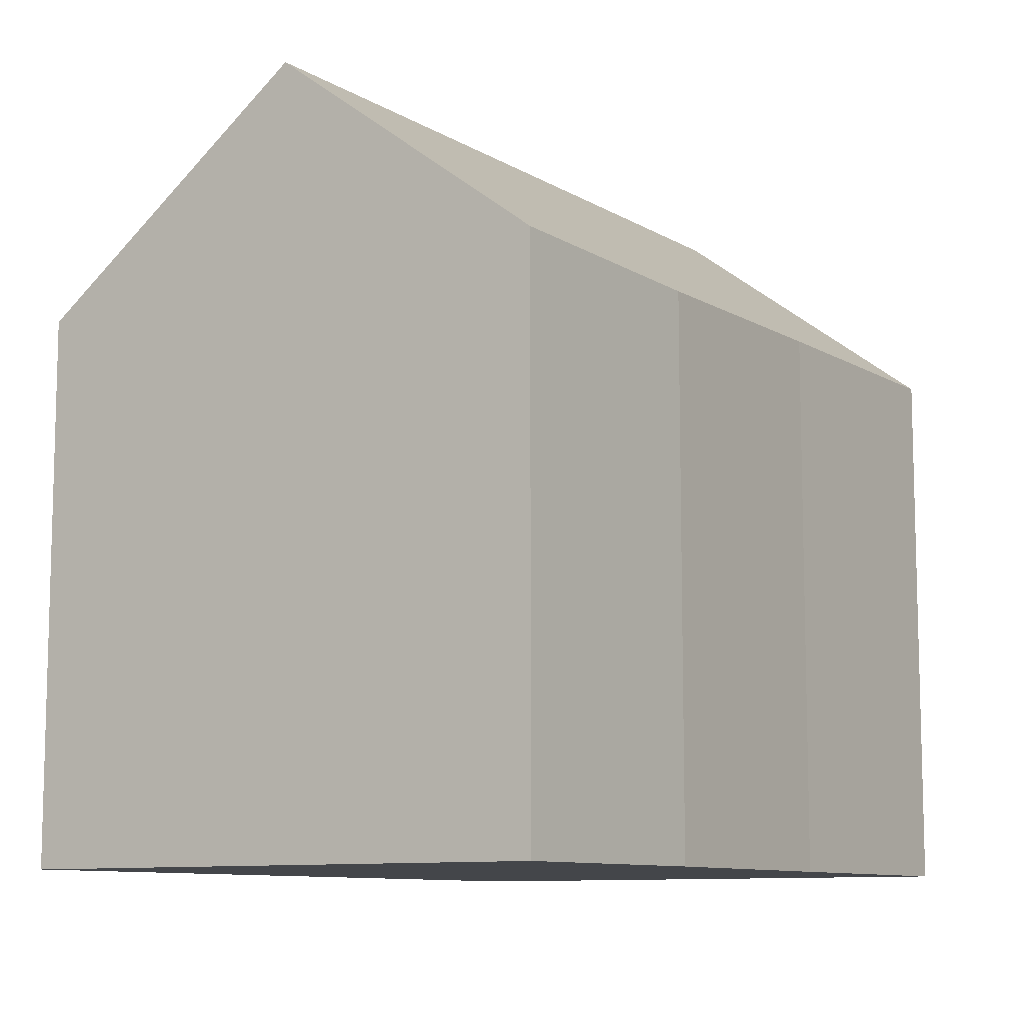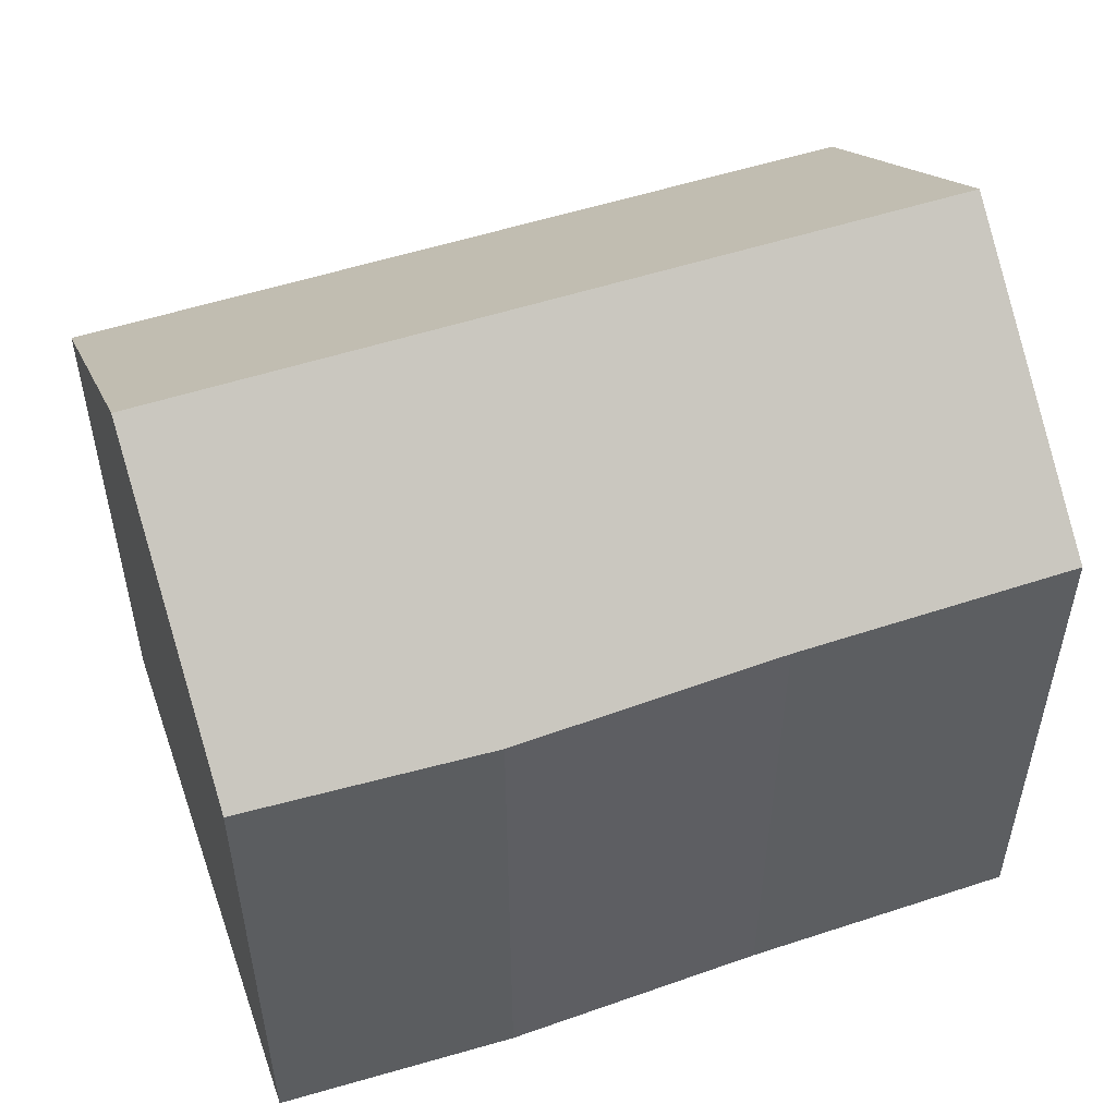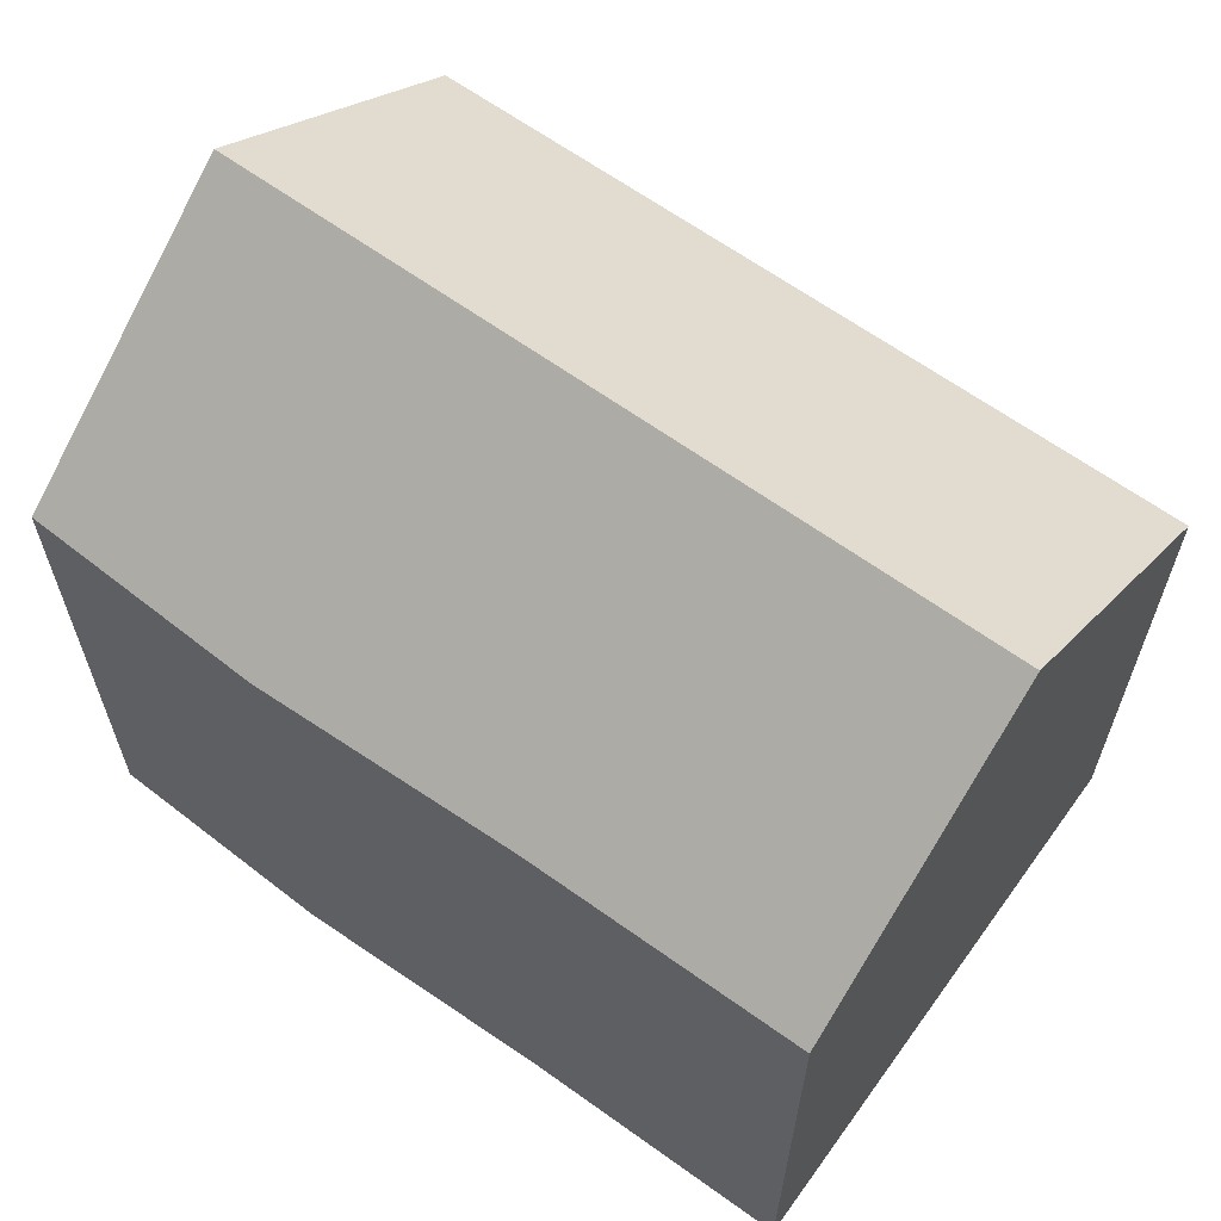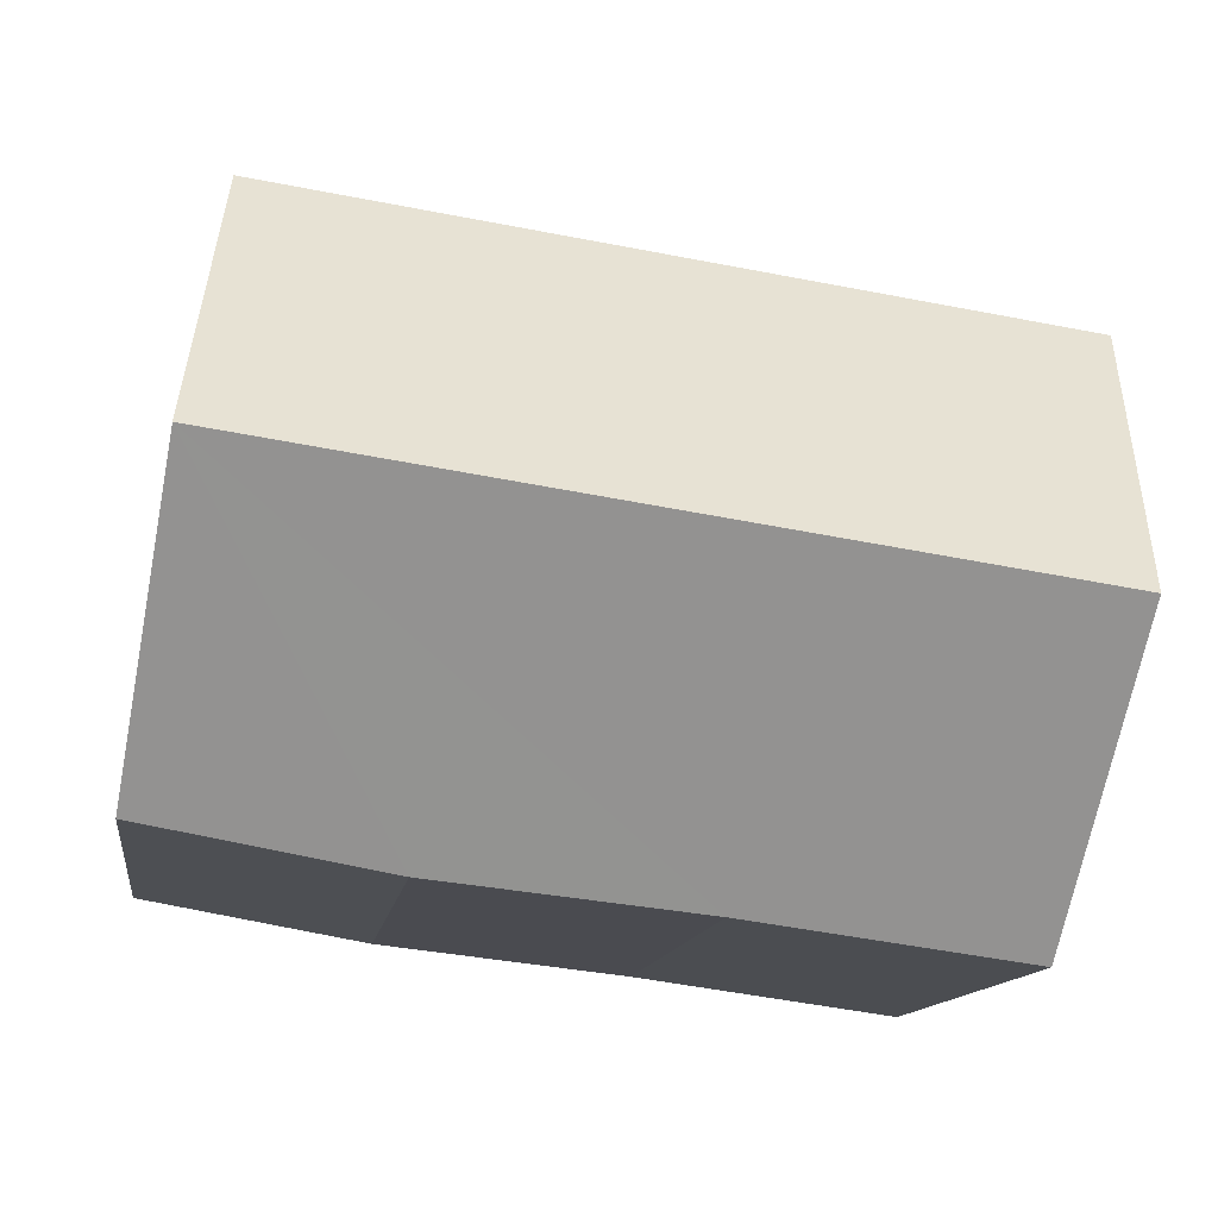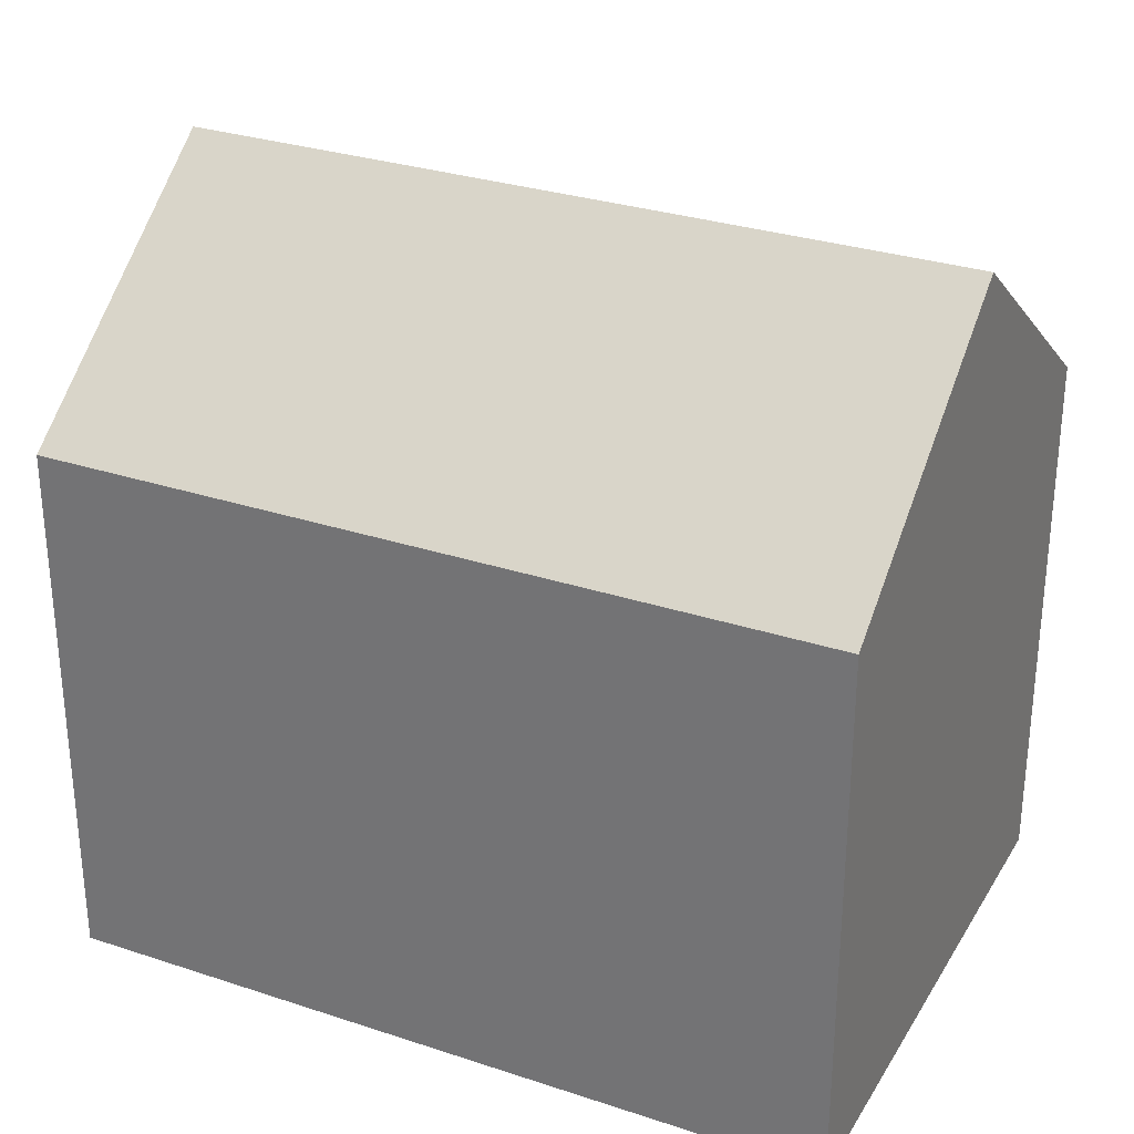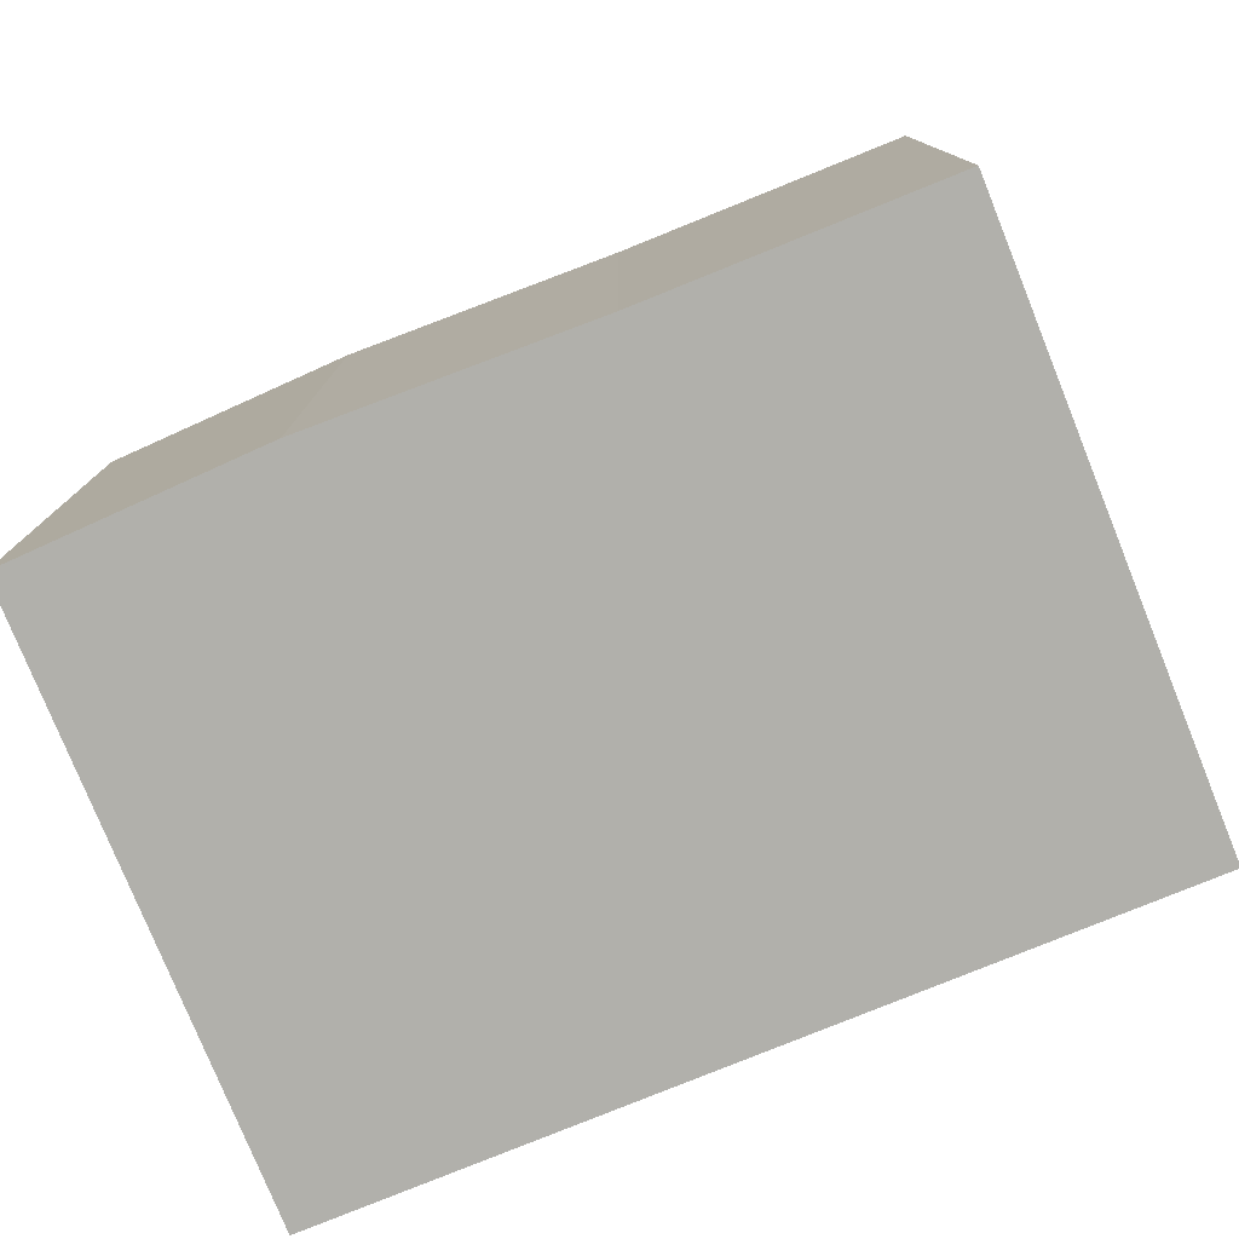
<metadata>
{"format":"obj","ext":"obj","renderer":"f3d","projection":"perspective","resolution":1024,"background":"white","views":[{"elev":-9.7,"azim":115.9,"up":"+Y"},{"elev":53.3,"azim":152.8,"up":"+Y"},{"elev":63.8,"azim":-151.9,"up":"+Y"},{"elev":-12.6,"azim":172.1,"up":"+Z"},{"elev":29.8,"azim":17.8,"up":"+Y"},{"elev":-78.4,"azim":-165.8,"up":"+Y"}]}
</metadata>
<code>
v  0.561 10.97 -4.135
v  5.121 7.952 -7.592
v  1.104 7.965 -8.142
v  11.84 10.97 -2.541
v  8.938 7.871 -7.163
v  12.4 7.965 -6.545
v  0 7.869 4.818e-16
v  11.26 7.872 1.587
v  1.104 4.986e-16 -8.142
v  0 0 0
v  0.561 2.532e-16 -4.135
v  11.26 -9.718e-17 1.587
v  12.4 4.008e-16 -6.545
v  11.84 1.556e-16 -2.541
v  5.121 4.649e-16 -7.592
v  8.938 4.386e-16 -7.163
g defaultobject
f 1 2 3
f 2 1 4
f 2 4 5
f 5 4 6
f 7 4 1
f 4 7 8
f 3 7 1
f 7 3 9
f 7 9 10
f 10 9 11
f 7 12 8
f 12 7 10
f 8 6 4
f 6 8 12
f 6 12 13
f 13 12 14
f 2 9 3
f 9 2 15
f 13 5 6
f 5 13 16
f 5 15 2
f 15 5 16
f 10 14 12
f 14 10 13
f 13 10 16
f 16 10 15
f 15 10 11
f 15 11 9

</code>
